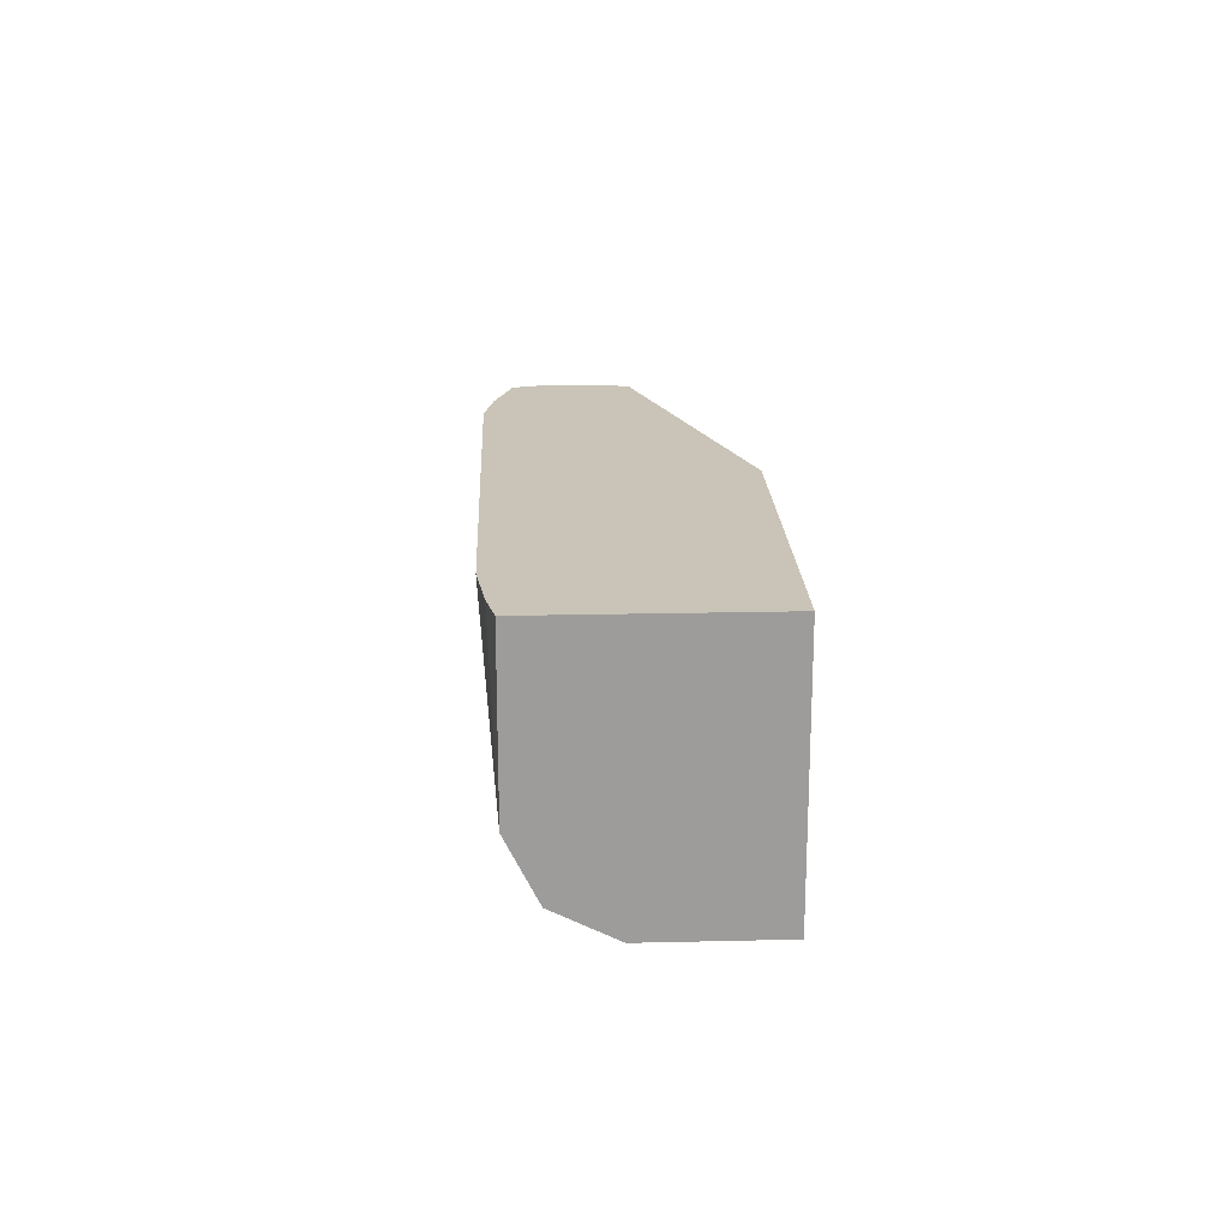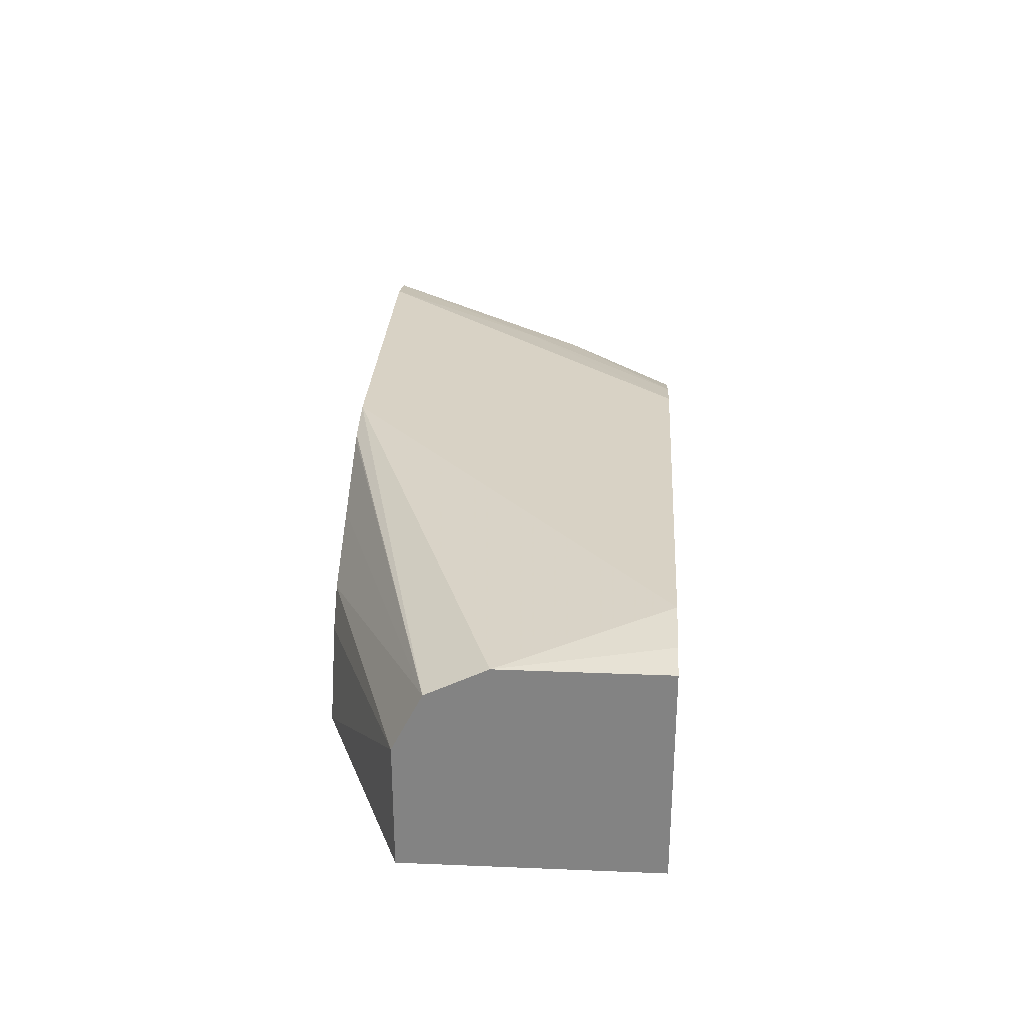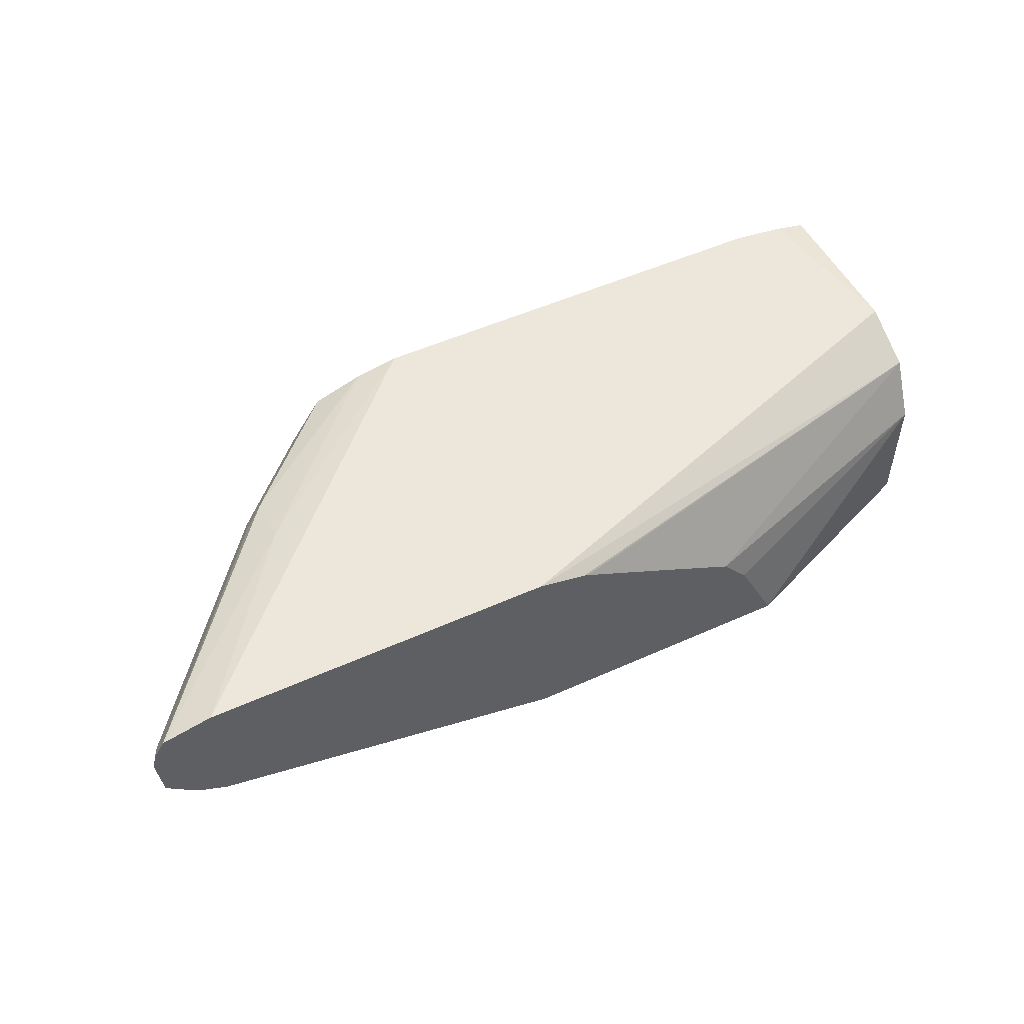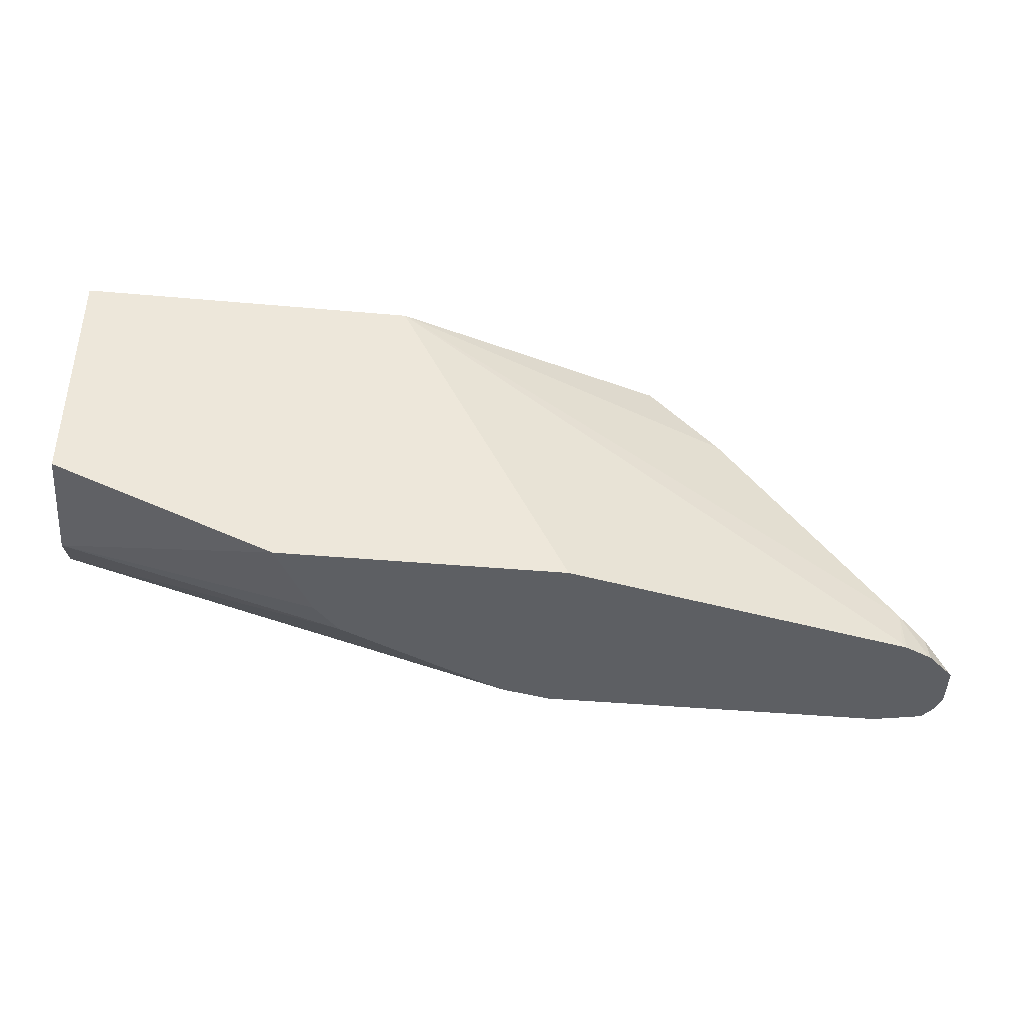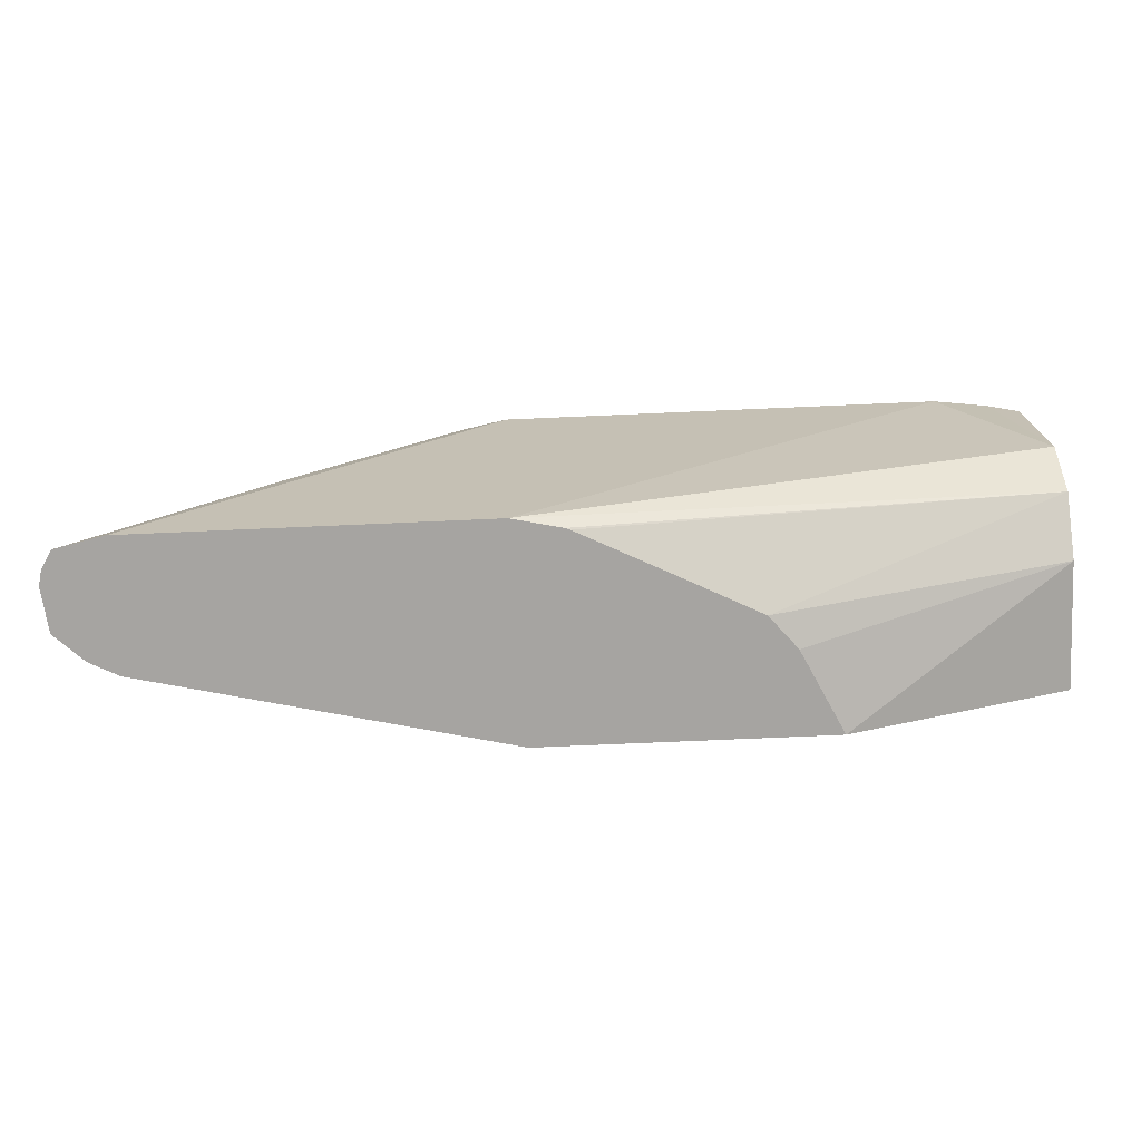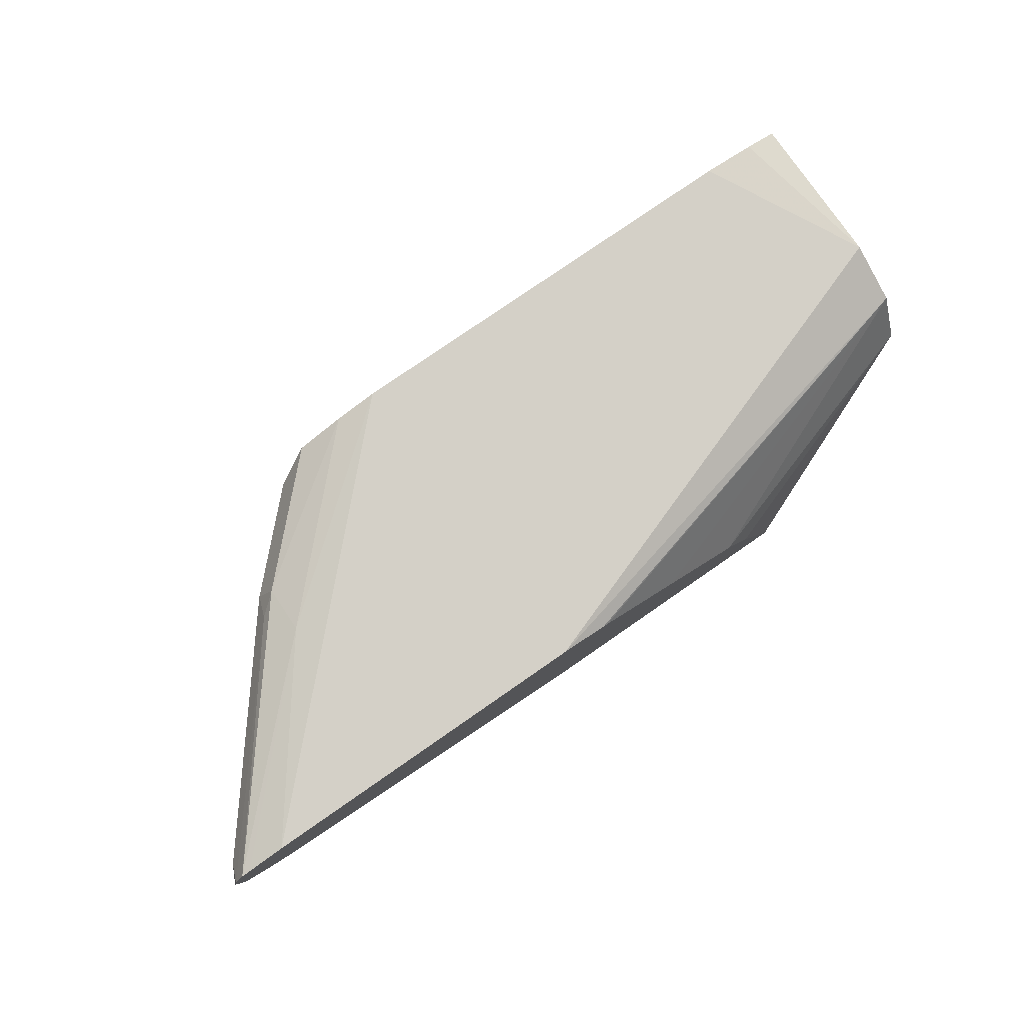
<metadata>
{"format":"obj","ext":"obj","renderer":"f3d","projection":"perspective","resolution":1024,"background":"white","views":[{"elev":20.0,"azim":-92.5,"up":"+Z"},{"elev":28.5,"azim":-86.5,"up":"+Y"},{"elev":51.6,"azim":154.0,"up":"+Y"},{"elev":-40.3,"azim":-6.3,"up":"+Z"},{"elev":-73.5,"azim":-177.5,"up":"+Z"},{"elev":78.4,"azim":145.3,"up":"+Y"}]}
</metadata>
<code>
v 0.2908 0.116 -0.2335
v 0.2892 0.122 -0.2335
v 0.2872 0.116 -0.2265
v 0.2889 0.09943 -0.2335
v 0.2853 0.1284 -0.2335
v 0.2237 0.1243 -0.1533
v 0.2707 0.09943 -0.2099
v 0.2879 0.09943 -0.232
v 0.2209 0.116 -0.1436
v 0.2776 0.09115 -0.2237
v 0.2876 0.09795 -0.2335
v 0.2817 0.1292 -0.2335
v 0.2154 0.1326 -0.1657
v 0.2154 0.1284 -0.1471
v 0.2044 0.09943 -0.1271
v 0.2113 0.09115 -0.1409
v 0.1989 0.1284 -0.1305
v 0.1736 0.1284 -0.1052
v 0.1878 0.116 -0.1105
v 0.1878 0.09943 -0.1105
v 0.2779 0.08888 -0.2335
v 0.2672 0.08701 -0.2154
v 0.2666 0.1326 -0.2335
v 0.1383 0.138 -0.1052
v 0.1549 0.1347 -0.1052
v 0.2009 0.08701 -0.1326
v 0.1753 0.1249 -0.1052
v 0.1773 0.116 -0.1052
v 0.1773 0.09943 -0.1052
v 0.175 0.0899 -0.1052
v 0.1736 0.08701 -0.1052
v 0.2769 0.08827 -0.2335
v 0.2651 0.08287 -0.232
v 0.2668 0.08324 -0.2335
v 0.06629 0.05161 -0.1052
v 0.134 0.1326 -0.2335
v -0.02774 0.138 -0.1052
v 0.1312 0.05161 -0.2335
v -0.06074 0.05161 -0.1052
v 0.1324 0.1322 -0.2335
v -0.06074 0.1215 -0.1878
v -0.06074 0.1271 -0.1768
v -0.06074 0.1326 -0.1657
v -0.04835 0.1353 -0.1052
v 0.02325 0.05161 -0.2335
v -0.06074 0.1326 -0.1052
v -0.06074 0.05161 -0.1989
v 0.1154 0.1284 -0.2335
v 0.08043 0.1111 -0.2335
v 0.04916 0.09528 -0.2335
v -0.06074 0.09943 -0.1989
v 0.1136 0.1277 -0.2335
v 0.03873 0.08287 -0.2335
f 20 31 26
f 20 29 30
f 20 30 31
f 18 24 37
f 22 26 35
f 22 33 34
f 22 34 32
f 19 29 20
f 22 35 33
f 21 22 32
f 19 28 29
f 18 44 46
f 18 27 19
f 18 28 27
f 18 29 28
f 18 30 29
f 18 31 30
f 18 35 31
f 18 39 35
f 18 46 39
f 18 37 44
f 23 36 37
f 19 27 28
f 23 37 24
f 45 47 51
f 33 38 34
f 18 25 24
f 50 53 51
f 45 51 53
f 43 46 44
f 41 52 49
f 41 48 52
f 41 49 50
f 40 48 41
f 39 51 47
f 39 41 51
f 26 31 35
f 39 42 41
f 39 46 43
f 37 43 44
f 36 43 37
f 36 42 43
f 36 41 42
f 36 40 41
f 35 45 38
f 35 47 45
f 35 39 47
f 33 35 38
f 39 43 42
f 17 25 18
f 41 50 51
f 15 26 16
f 3 7 8
f 2 6 3
f 2 5 6
f 1 5 2
f 1 12 5
f 1 23 12
f 1 36 23
f 1 40 36
f 1 48 40
f 1 52 48
f 3 8 4
f 1 50 49
f 1 45 53
f 1 38 45
f 1 34 38
f 1 32 34
f 1 21 32
f 1 11 21
f 1 4 11
f 1 3 4
f 1 2 3
f 16 26 22
f 1 53 50
f 3 6 9
f 1 49 52
f 4 8 10
f 15 20 26
f 3 9 7
f 14 25 17
f 13 25 14
f 13 24 25
f 13 23 24
f 12 23 13
f 10 16 22
f 10 21 11
f 9 20 15
f 9 19 20
f 9 18 19
f 10 22 21
f 9 17 18
f 4 10 11
f 5 13 14
f 5 14 6
f 6 14 9
f 7 10 8
f 5 12 13
f 7 15 16
f 7 16 10
f 9 14 17
f 7 9 15

</code>
